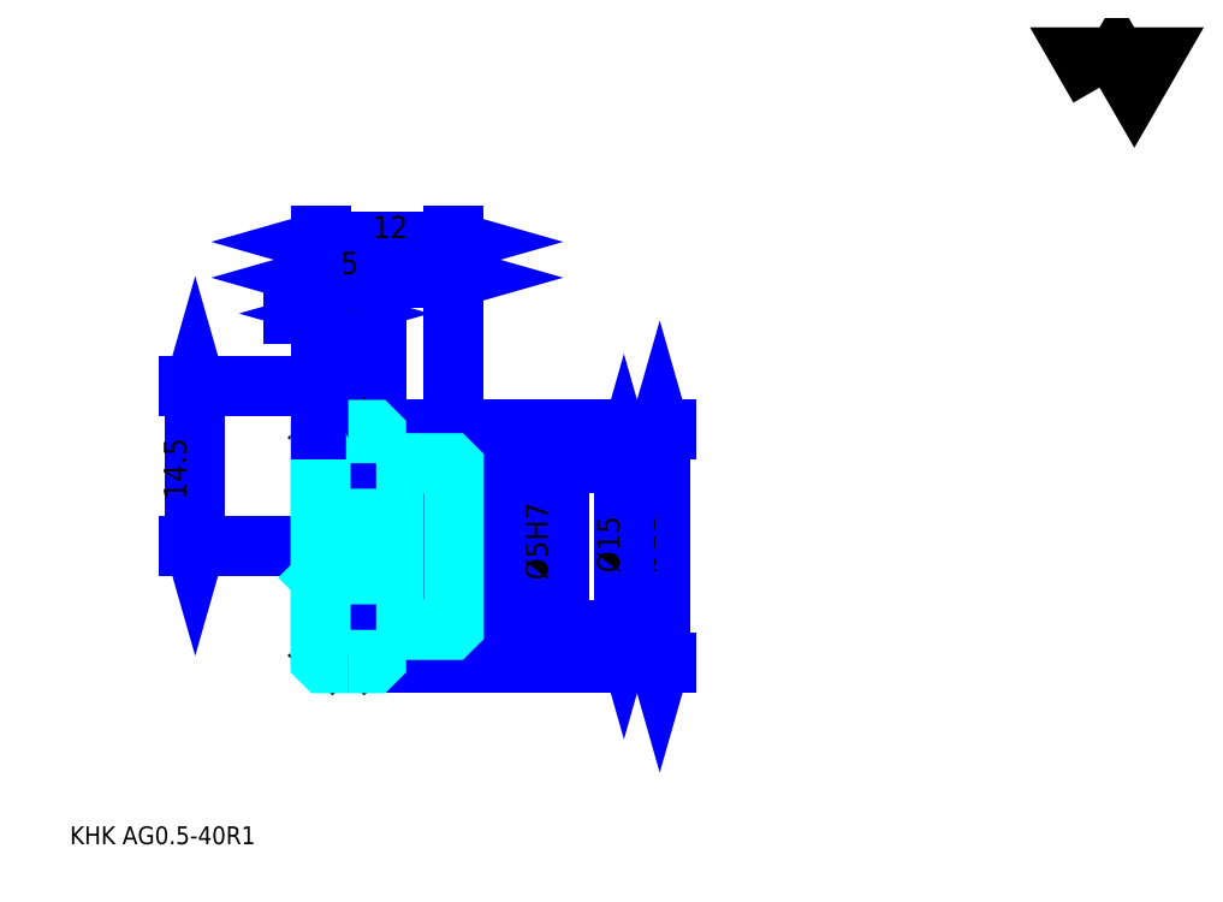
<metadata>
{"format":"dxf","ext":"dxf","renderer":"ezdxf+matplotlib","layout":"modelspace","background":"white","min_lineweight":24,"dpi":150}
</metadata>
<code>
0
SECTION
2
ENTITIES
0
TEXT
8
0
10
4.03
20
4.433
40
1.612
41
1
1
KHK AG0.5-40R1
7
KANJI
50
0
51
0
0
TEXT
8
0
10
4.03
20
2.015
40
1.612
41
1
1

7
KANJI
50
0
51
0
0
TEXT
8
0
10
4.03
20
72.54
40
1.813
41
1
1

7
KANJI
50
0
51
0
0
POLYLINE
8
0
66
     1
70
     2
0
VERTEX
8
0
10
96.72
20
72.54
0
VERTEX
8
0
10
95.14
20
75.26
0
VERTEX
8
0
10
101.4
20
75.26
0
VERTEX
8
0
10
99.86
20
72.54
0
VERTEX
8
0
10
98.29
20
75.26
0
VERTEX
8
0
10
96.72
20
72.54
0
SEQEND
0
LINE
8
DASHDOT
10
27.81
20
45.73
11
30.39
21
45.73
0
LINE
8
DASHDOT
10
29.1
20
46.94
11
29.1
21
19.52
0
LINE
8
0
10
57.13
20
41.73
11
57.13
21
20.73
0
POLYLINE
8
0
66
     1
70
     2
0
VERTEX
8
0
10
57.54
20
40.32
0
VERTEX
8
0
10
57.13
20
41.73
0
VERTEX
8
0
10
56.73
20
40.32
0
SEQEND
0
POLYLINE
8
0
66
     1
70
     2
0
VERTEX
8
0
10
56.73
20
22.14
0
VERTEX
8
0
10
57.13
20
20.73
0
VERTEX
8
0
10
57.54
20
22.14
0
SEQEND
0
LINE
8
0
10
38.6
20
41.73
11
57.74
21
41.73
0
LINE
8
0
10
38.6
20
20.73
11
57.74
21
20.73
0
TEXT
8
0
10
56.73
20
28.86
40
2.015
41
1
1
%%c21
7
KANJI
50
90
51
0
0
LINE
8
0
10
15.31
20
31.23
11
15.31
21
45.73
0
POLYLINE
8
0
66
     1
70
     2
0
VERTEX
8
0
10
14.91
20
32.64
0
VERTEX
8
0
10
15.31
20
31.23
0
VERTEX
8
0
10
15.72
20
32.64
0
SEQEND
0
POLYLINE
8
0
66
     1
70
     2
0
VERTEX
8
0
10
15.72
20
44.32
0
VERTEX
8
0
10
15.31
20
45.73
0
VERTEX
8
0
10
14.91
20
44.32
0
SEQEND
0
LINE
8
0
10
26.6
20
31.23
11
14.71
21
31.23
0
LINE
8
0
10
27.81
20
45.73
11
14.71
21
45.73
0
TEXT
8
0
10
14.51
20
35.46
40
2.015
41
1
1
14.5
7
KANJI
50
90
51
0
0
LINE
8
0
10
31.6
20
55.43
11
38.6
21
55.43
0
POLYLINE
8
0
66
     1
70
     2
0
VERTEX
8
0
10
33.01
20
55.84
0
VERTEX
8
0
10
31.6
20
55.43
0
VERTEX
8
0
10
33.01
20
55.03
0
SEQEND
0
POLYLINE
8
0
66
     1
70
     2
0
VERTEX
8
0
10
37.19
20
55.03
0
VERTEX
8
0
10
38.6
20
55.43
0
VERTEX
8
0
10
37.19
20
55.84
0
SEQEND
0
LINE
8
0
10
31.6
20
41.73
11
31.6
21
56.04
0
TEXT
8
0
10
34.44
20
55.76
40
2.015
41
1
1
7
7
KANJI
50
0
51
0
0
LINE
8
0
10
31.51
20
52.21
11
24.18
21
52.21
0
POLYLINE
8
0
66
     1
70
     2
0
VERTEX
8
0
10
25.19
20
51.81
0
VERTEX
8
0
10
26.6
20
52.21
0
VERTEX
8
0
10
25.19
20
52.61
0
SEQEND
0
POLYLINE
8
0
66
     1
70
     2
0
VERTEX
8
0
10
30.51
20
52.61
0
VERTEX
8
0
10
29.1
20
52.21
0
VERTEX
8
0
10
30.51
20
51.81
0
SEQEND
0
LINE
8
0
10
29.1
20
41.73
11
29.1
21
52.81
0
TEXT
8
0
10
25.88
20
52.53
40
2.015
41
1
1
2.5
7
KANJI
50
0
51
0
0
ARC
8
DASHDOT
10
29.1
20
45.73
40
4.5
50
220
51
320
0
ARC
8
DASHDOT
10
29.1
20
16.73
40
4.5
50
40
51
140
0
ARC
8
0
10
29.1
20
45.73
40
5.125
50
240.8
51
299.2
0
ARC
8
0
10
29.1
20
16.73
40
5.125
50
60.8
51
119.2
0
LINE
8
DASHDOT
10
26.6
20
31.23
11
39.81
21
31.23
0
LINE
8
0
10
31.6
20
41.43
11
31.6
21
41.73
0
LINE
8
0
10
26.6
20
41.43
11
26.6
21
41.73
0
LINE
8
0
10
38.6
20
38.43
11
38.6
21
41.73
0
LINE
8
0
10
31.6
20
38.73
11
38.6
21
38.73
0
LINE
8
0
10
31.6
20
23.73
11
38.6
21
23.73
0
LINE
8
0
10
31.3
20
41.73
11
38.6
21
41.73
0
LINE
8
0
10
31.3
20
20.73
11
38.6
21
20.73
0
LINE
8
0
10
38.6
20
34.03
11
38.3
21
33.73
0
LINE
8
0
10
38.6
20
28.43
11
38.3
21
28.73
0
LINE
8
0
10
26.6
20
28.43
11
26.9
21
28.73
0
POLYLINE
8
0
66
     1
70
     2
0
VERTEX
8
0
10
29.1
20
41.73
0
VERTEX
8
0
10
26.9
20
41.73
0
VERTEX
8
0
10
26.6
20
41.43
0
VERTEX
8
0
10
26.6
20
28.43
0
SEQEND
0
POLYLINE
8
0
66
     1
70
     2
0
VERTEX
8
0
10
26.6
20
28.43
0
VERTEX
8
0
10
26.6
20
21.03
0
VERTEX
8
0
10
26.9
20
20.73
0
VERTEX
8
0
10
29.1
20
20.73
0
SEQEND
0
POLYLINE
8
0
66
     1
70
     2
0
VERTEX
8
0
10
26.6
20
34.03
0
VERTEX
8
0
10
26.9
20
33.73
0
VERTEX
8
0
10
26.9
20
28.73
0
VERTEX
8
0
10
38.3
20
28.73
0
VERTEX
8
0
10
38.3
20
33.73
0
VERTEX
8
0
10
26.9
20
33.73
0
SEQEND
0
LINE
8
0
10
26.6
20
58.66
11
38.6
21
58.66
0
POLYLINE
8
0
66
     1
70
     2
0
VERTEX
8
0
10
28.01
20
59.06
0
VERTEX
8
0
10
26.6
20
58.66
0
VERTEX
8
0
10
28.01
20
58.25
0
SEQEND
0
POLYLINE
8
0
66
     1
70
     2
0
VERTEX
8
0
10
37.19
20
58.25
0
VERTEX
8
0
10
38.6
20
58.66
0
VERTEX
8
0
10
37.19
20
59.06
0
SEQEND
0
LINE
8
0
10
26.6
20
41.73
11
26.6
21
59.26
0
LINE
8
0
10
38.6
20
41.73
11
38.6
21
59.26
0
TEXT
8
0
10
31.29
20
58.98
40
2.015
41
1
1
12
7
KANJI
50
0
51
0
0
LINE
8
0
10
26.6
20
55.43
11
31.6
21
55.43
0
POLYLINE
8
0
66
     1
70
     2
0
VERTEX
8
0
10
28.01
20
55.84
0
VERTEX
8
0
10
26.6
20
55.43
0
VERTEX
8
0
10
28.01
20
55.03
0
SEQEND
0
POLYLINE
8
0
66
     1
70
     2
0
VERTEX
8
0
10
30.19
20
55.03
0
VERTEX
8
0
10
31.6
20
55.43
0
VERTEX
8
0
10
30.19
20
55.84
0
SEQEND
0
TEXT
8
0
10
28.44
20
55.76
40
2.015
41
1
1
5
7
KANJI
50
0
51
0
0
LINE
8
0
10
53.91
20
38.73
11
53.91
21
23.73
0
POLYLINE
8
0
66
     1
70
     2
0
VERTEX
8
0
10
54.31
20
37.32
0
VERTEX
8
0
10
53.91
20
38.73
0
VERTEX
8
0
10
53.51
20
37.32
0
SEQEND
0
POLYLINE
8
0
66
     1
70
     2
0
VERTEX
8
0
10
53.51
20
25.14
0
VERTEX
8
0
10
53.91
20
23.73
0
VERTEX
8
0
10
54.31
20
25.14
0
SEQEND
0
LINE
8
0
10
38.6
20
38.73
11
54.51
21
38.73
0
LINE
8
0
10
38.6
20
23.73
11
54.51
21
23.73
0
TEXT
8
0
10
53.51
20
28.86
40
2.015
41
1
1
%%c15
7
KANJI
50
90
51
0
0
LINE
8
0
10
47.46
20
26.31
11
47.46
21
36.15
0
POLYLINE
8
0
66
     1
70
     2
0
VERTEX
8
0
10
47.06
20
35.14
0
VERTEX
8
0
10
47.46
20
33.73
0
VERTEX
8
0
10
47.87
20
35.14
0
SEQEND
0
POLYLINE
8
0
66
     1
70
     2
0
VERTEX
8
0
10
47.87
20
27.32
0
VERTEX
8
0
10
47.46
20
28.73
0
VERTEX
8
0
10
47.06
20
27.32
0
SEQEND
0
LINE
8
0
10
38.6
20
33.73
11
48.07
21
33.73
0
LINE
8
0
10
38.6
20
28.73
11
48.07
21
28.73
0
TEXT
8
0
10
47.06
20
28.21
40
2.015
41
1
1
%%c5H7
7
KANJI
50
90
51
0
0
POLYLINE
8
0
66
     1
70
     2
0
VERTEX
8
0
10
29.1
20
20.73
0
VERTEX
8
0
10
31.3
20
20.73
0
VERTEX
8
0
10
31.6
20
21.03
0
VERTEX
8
0
10
31.6
20
23.73
0
SEQEND
0
POLYLINE
8
0
66
     1
70
     2
0
VERTEX
8
0
10
31.6
20
38.73
0
VERTEX
8
0
10
31.6
20
41.43
0
VERTEX
8
0
10
31.3
20
41.73
0
VERTEX
8
0
10
29.1
20
41.73
0
SEQEND
0
POLYLINE
8
0
66
     1
70
     2
0
VERTEX
8
0
10
31.6
20
23.73
0
VERTEX
8
0
10
38.3
20
23.73
0
VERTEX
8
0
10
38.6
20
24.03
0
VERTEX
8
0
10
38.6
20
38.43
0
VERTEX
8
0
10
38.3
20
38.73
0
VERTEX
8
0
10
31.6
20
38.73
0
SEQEND
0
ENDSEC
0
EOF

</code>
